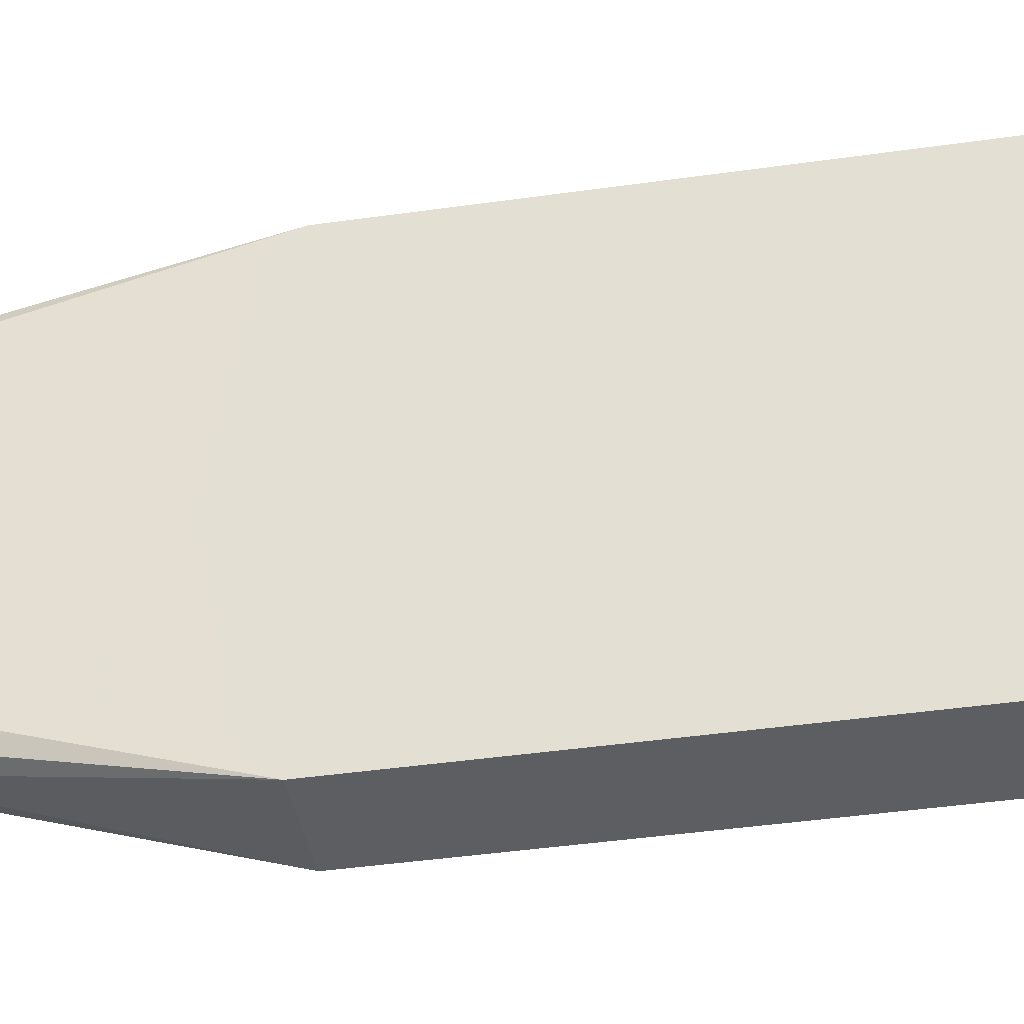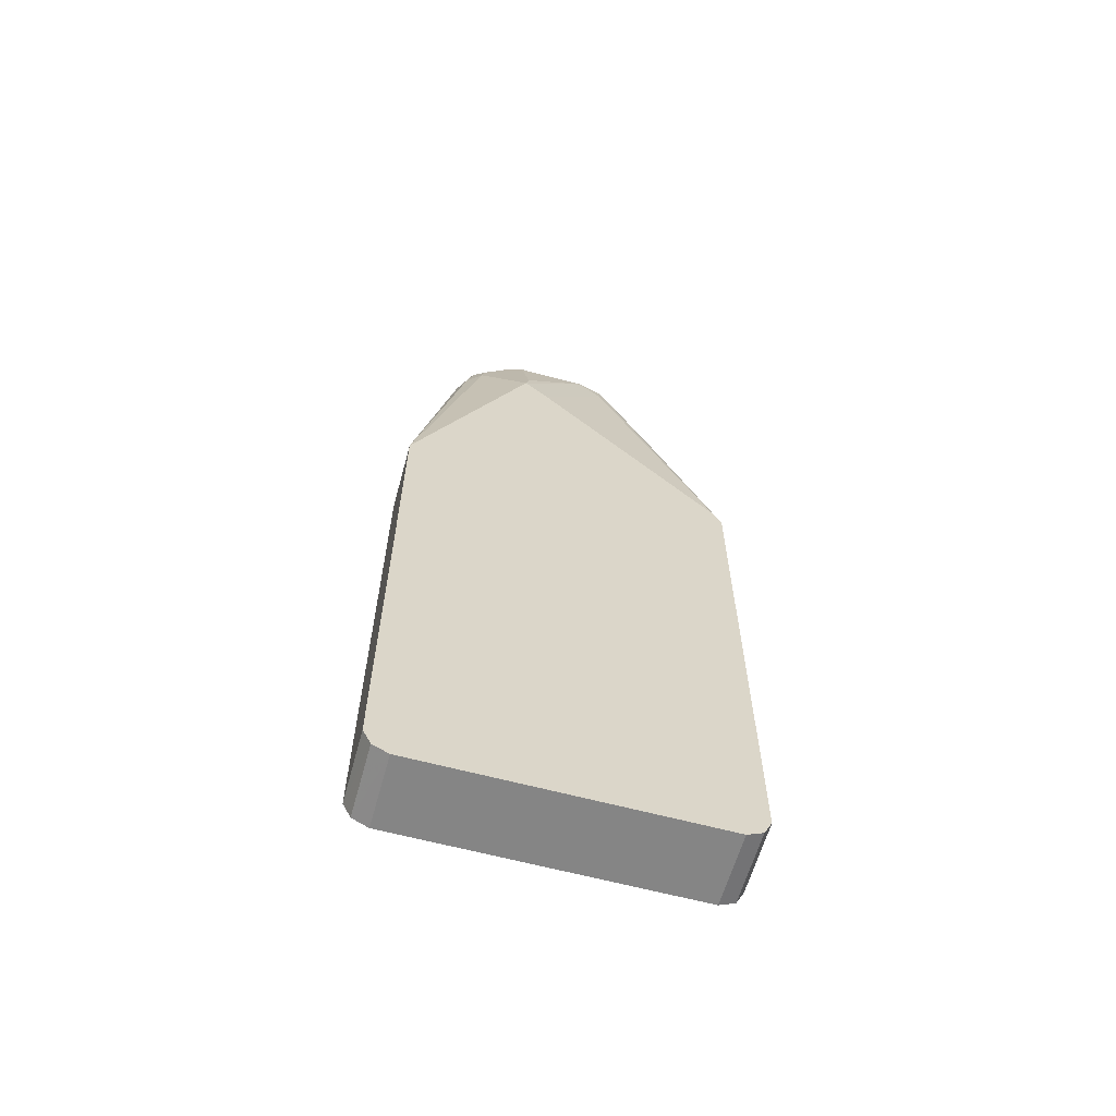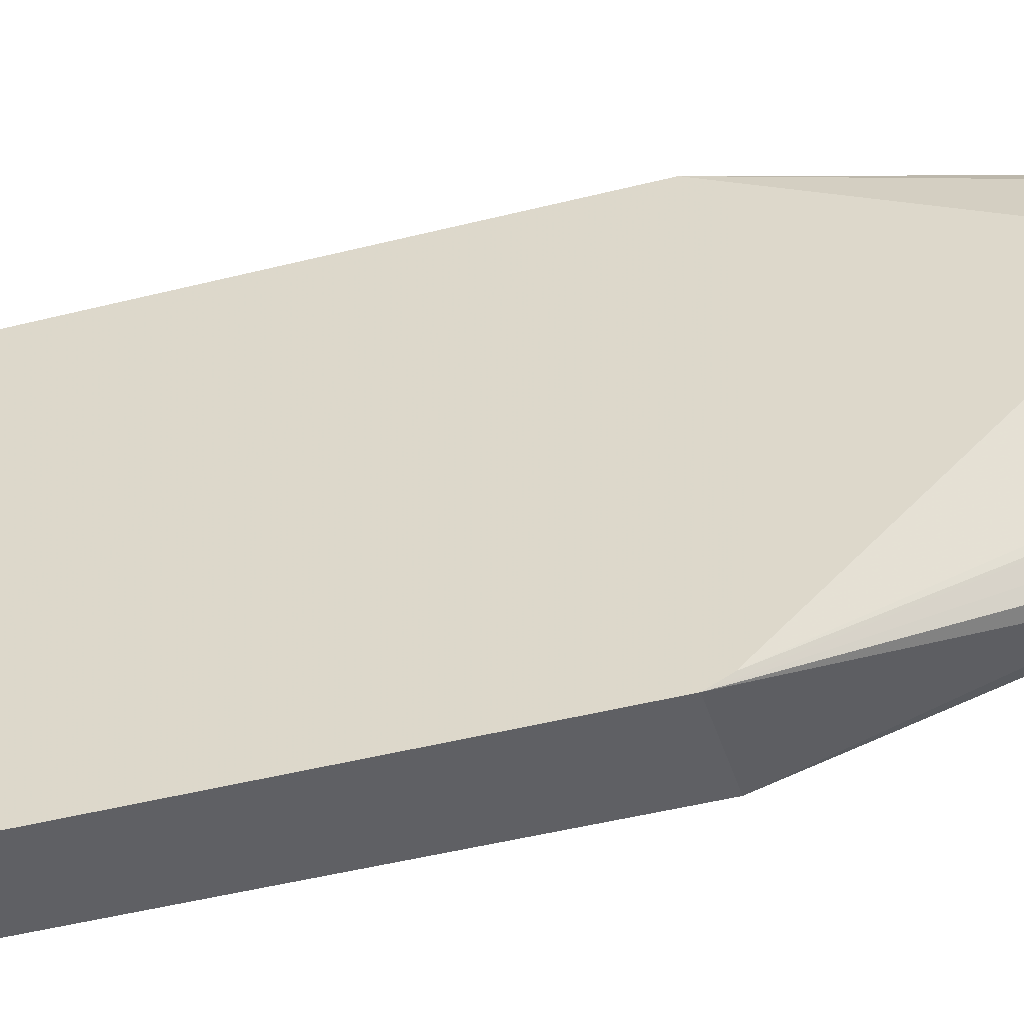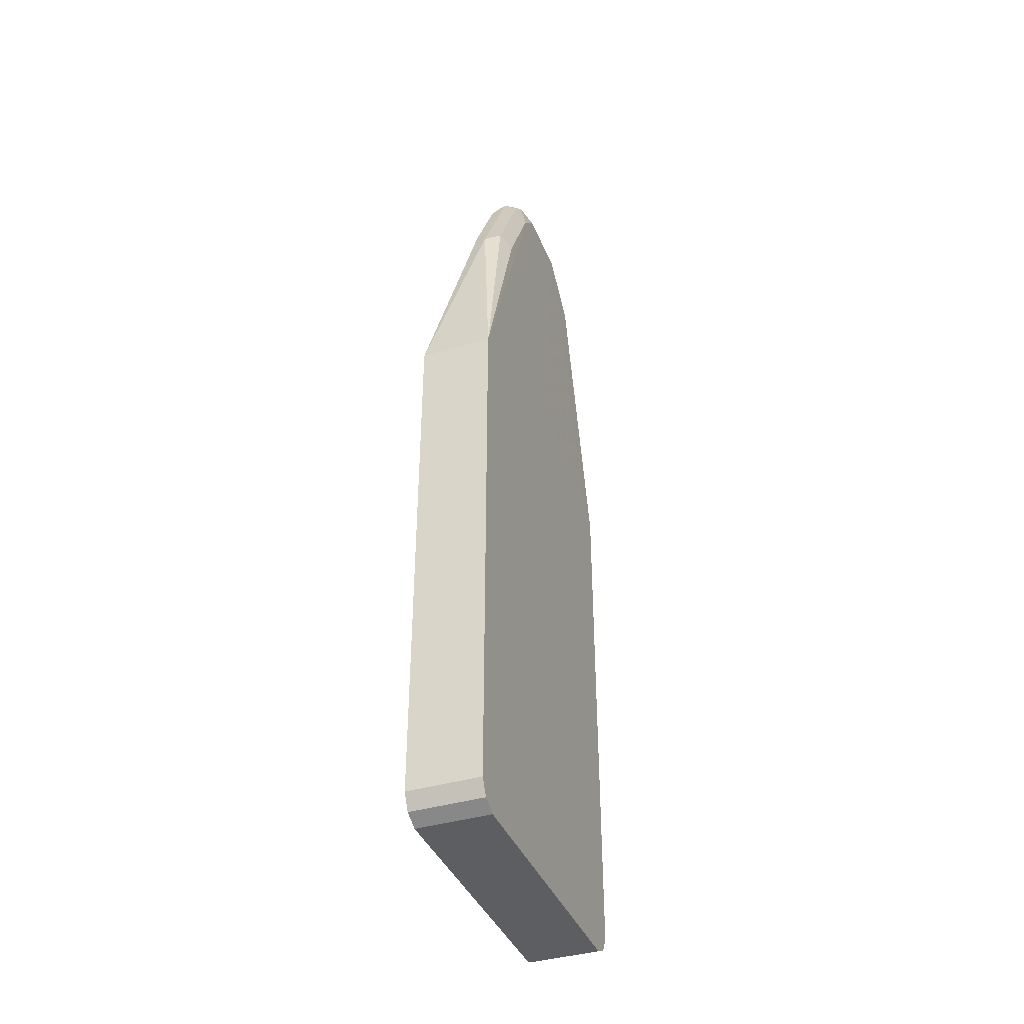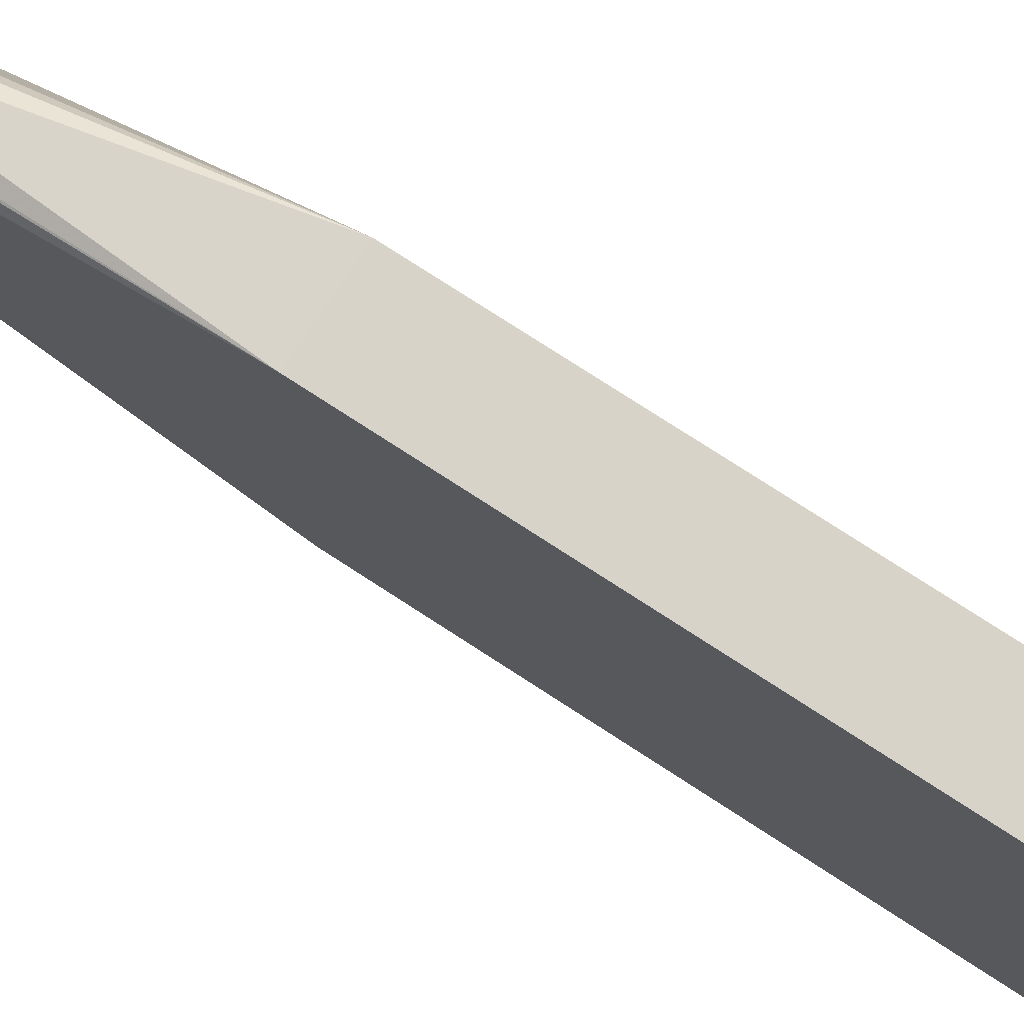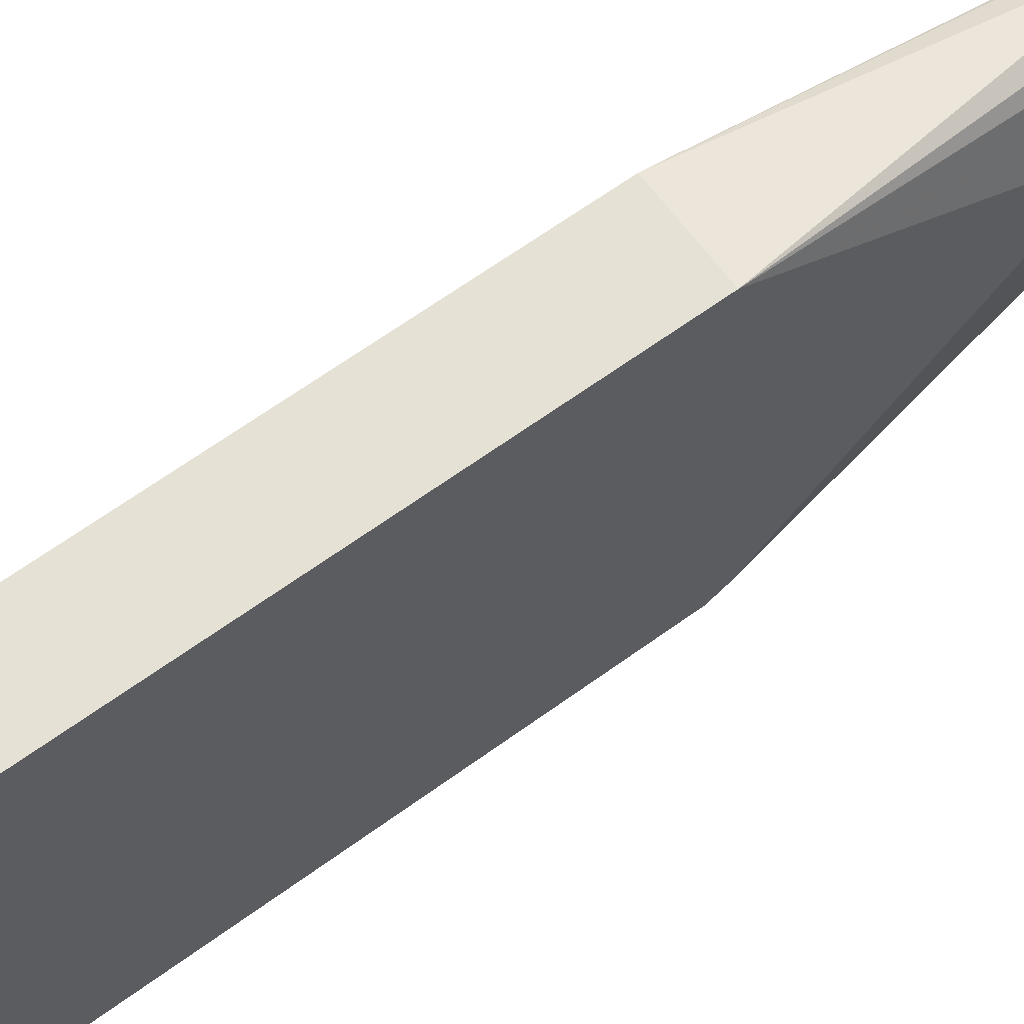
<metadata>
{"format":"obj","ext":"obj","renderer":"f3d","projection":"perspective","resolution":1024,"background":"white","views":[{"elev":-39.3,"azim":-79.7,"up":"+Z"},{"elev":-61.8,"azim":74.6,"up":"+Y"},{"elev":-43.9,"azim":106.8,"up":"+Z"},{"elev":-39.3,"azim":-159.4,"up":"+Y"},{"elev":76.6,"azim":-57.0,"up":"+Z"},{"elev":64.4,"azim":53.7,"up":"+Z"}]}
</metadata>
<code>
v 0.04273 0.6607 0.1492
v 0.04273 0.6749 0.1421
v 0.04263 0.8739 0.04262
v 0.02131 0.9165 0.08524
v 0.0142 0.9094 0.09946
v 2.28e-06 0.9165 0.1066
v -0.02186 0.6607 0.1492
v 0.04273 0.1919 0.1492
v 0.04273 0.6821 0.1279
v 0.04263 0.8526 0.02129
v 0.02131 0.9592 -0.02129
v 0.03907 0.8916 0.03905
v 0.02131 0.9592 0.04262
v 0.03197 0.9059 0.05328
v 0.04273 0.6821 -0.1279
v 0.04273 0.6749 -0.1421
v 0.01776 0.9343 0.0817
v 0.00711 0.9449 0.09236
v -0.007105 0.9307 0.09946
v -0.01421 0.9165 0.09946
v -0.01598 0.9272 0.0959
v -0.02131 0.9165 0.08524
v -0.02186 0.6618 0.1487
v -0.02186 0.1919 0.1492
v 0.04273 0.1776 0.1421
v 0.02131 0.9379 -0.04262
v 0.01598 0.9592 -0.04528
v 0.0142 0.9734 -0.02839
v 0.0142 0.9734 0.03552
v 0.00711 0.9662 0.07104
v 0.01776 0.9556 0.06038
v 0.02131 0.9379 0.06394
v 0.04273 0.6607 -0.1492
v -0.01598 0.9485 0.0746
v -0.007105 0.9734 0.05681
v -0.02131 0.9379 0.06394
v -0.02186 0.6749 0.1421
v -0.02186 0.1777 0.1421
v -0.02186 0.1775 0.1417
v 0.04273 0.1706 0.1279
v 0.01598 0.8739 -0.08792
v 0.01066 0.9059 -0.07992
v 0.01066 0.9485 -0.0586
v 2.28e-06 0.9662 -0.04972
v 0.01066 0.9698 -0.0373
v 2.28e-06 0.9805 -0.02129
v 2.28e-06 0.9805 0.04262
v -0.02186 0.6607 -0.1492
v 2.28e-06 0.8526 -0.1066
v 0.01066 0.8632 -0.1012
v 0.04273 0.1919 -0.1492
v -0.01598 0.9698 0.05328
v -0.02131 0.9592 0.04262
v -0.02186 0.6821 0.1279
v -0.02186 0.1706 0.1279
v 0.04273 0.1706 -0.1279
v 2.28e-06 0.9237 -0.07104
v 2.28e-06 0.9379 -0.06394
v 2.28e-06 0.9734 -0.03552
v -0.01065 0.9538 -0.05328
v -0.01598 0.9618 -0.04262
v -0.01065 0.9751 -0.03196
v -0.01421 0.9734 -0.02129
v -0.01421 0.9734 0.04262
v -0.02186 0.6746 -0.1423
v -0.02131 0.8526 -0.08524
v -0.01421 0.8597 -0.09946
v -0.02186 0.1919 -0.1492
v -0.01065 0.9112 -0.0746
v 0.04273 0.1916 -0.1491
v -0.02131 0.9592 -0.02129
v -0.02186 0.7023 0
v -0.02186 0.1706 -0.1279
v 0.04273 0.1777 -0.1421
v -0.02186 0.1777 -0.1421
v -0.01421 0.9449 -0.05681
v -0.02131 0.9379 -0.04262
v -0.02186 0.6749 -0.1421
v -0.01421 0.9023 -0.07814
v -0.02186 0.6819 -0.1282
v -0.02186 0.6821 -0.1279
f 40 73 56
f 36 53 37
f 37 53 54
f 39 55 40
f 40 55 73
f 35 47 52
f 42 57 58
f 44 58 60
f 42 50 49
f 42 49 57
f 43 58 44
f 44 59 45
f 44 60 61
f 44 61 62
f 34 53 36
f 42 58 43
f 34 52 53
f 27 42 43
f 33 51 68
f 25 38 39
f 25 39 40
f 27 41 50
f 27 50 42
f 44 62 59
f 27 43 44
f 27 44 45
f 27 45 28
f 27 33 41
f 28 46 47
f 28 47 29
f 28 45 46
f 29 47 30
f 30 47 35
f 33 48 49
f 33 49 50
f 33 50 41
f 33 68 48
f 45 59 46
f 53 71 72
f 46 62 63
f 61 76 77
f 61 77 71
f 61 71 63
f 61 63 62
f 65 78 77
f 65 77 66
f 66 77 79
f 60 79 76
f 66 79 67
f 70 74 75
f 71 77 78
f 71 78 80
f 71 80 81
f 71 81 72
f 76 79 77
f 24 38 25
f 68 70 75
f 46 59 62
f 60 69 79
f 58 69 60
f 46 63 64
f 46 64 47
f 47 64 52
f 48 65 66
f 48 66 67
f 48 67 49
f 49 67 69
f 60 76 61
f 49 69 57
f 52 64 53
f 53 64 63
f 53 63 71
f 53 72 54
f 56 73 75
f 56 75 74
f 57 69 58
f 51 70 68
f 22 37 23
f 67 79 69
f 21 36 22
f 3 11 12
f 3 12 13
f 3 13 14
f 3 14 4
f 3 9 15
f 3 15 16
f 3 16 10
f 3 10 11
f 4 14 17
f 5 17 18
f 5 18 6
f 6 18 19
f 6 19 20
f 6 20 7
f 7 20 21
f 7 21 22
f 4 17 5
f 7 22 23
f 2 9 3
f 1 15 9
f 1 2 3
f 1 3 4
f 1 4 5
f 1 5 6
f 1 6 7
f 1 7 24
f 1 24 8
f 1 9 2
f 1 8 25
f 1 40 56
f 1 56 74
f 1 74 70
f 1 70 51
f 1 51 33
f 1 33 16
f 1 16 15
f 1 25 40
f 7 23 37
f 22 36 37
f 7 54 72
f 13 30 31
f 13 31 17
f 13 17 32
f 13 32 14
f 14 32 17
f 16 33 27
f 16 27 26
f 13 29 30
f 17 31 30
f 18 30 35
f 18 35 19
f 19 21 20
f 19 35 52
f 19 52 34
f 21 34 36
f 7 37 54
f 17 30 18
f 11 13 12
f 19 34 21
f 11 28 29
f 11 29 13
f 7 81 80
f 7 80 78
f 7 72 81
f 7 65 48
f 7 48 68
f 7 68 75
f 7 75 73
f 7 78 65
f 7 55 39
f 7 39 38
f 7 38 24
f 8 24 25
f 10 26 11
f 10 16 26
f 11 26 27
f 7 73 55
f 11 27 28

</code>
